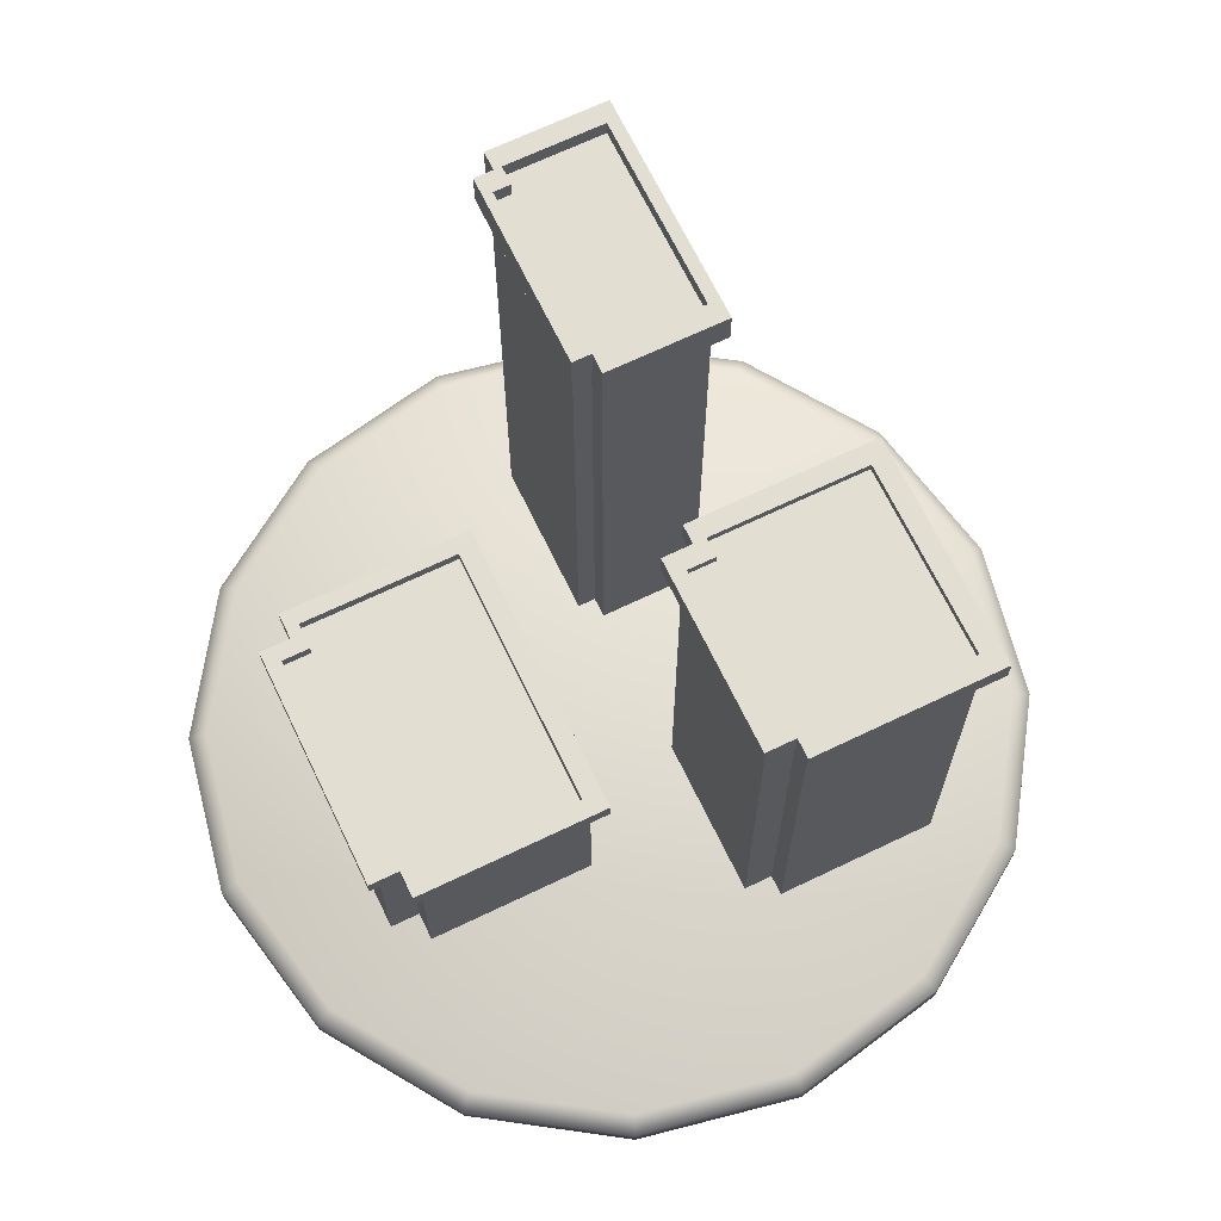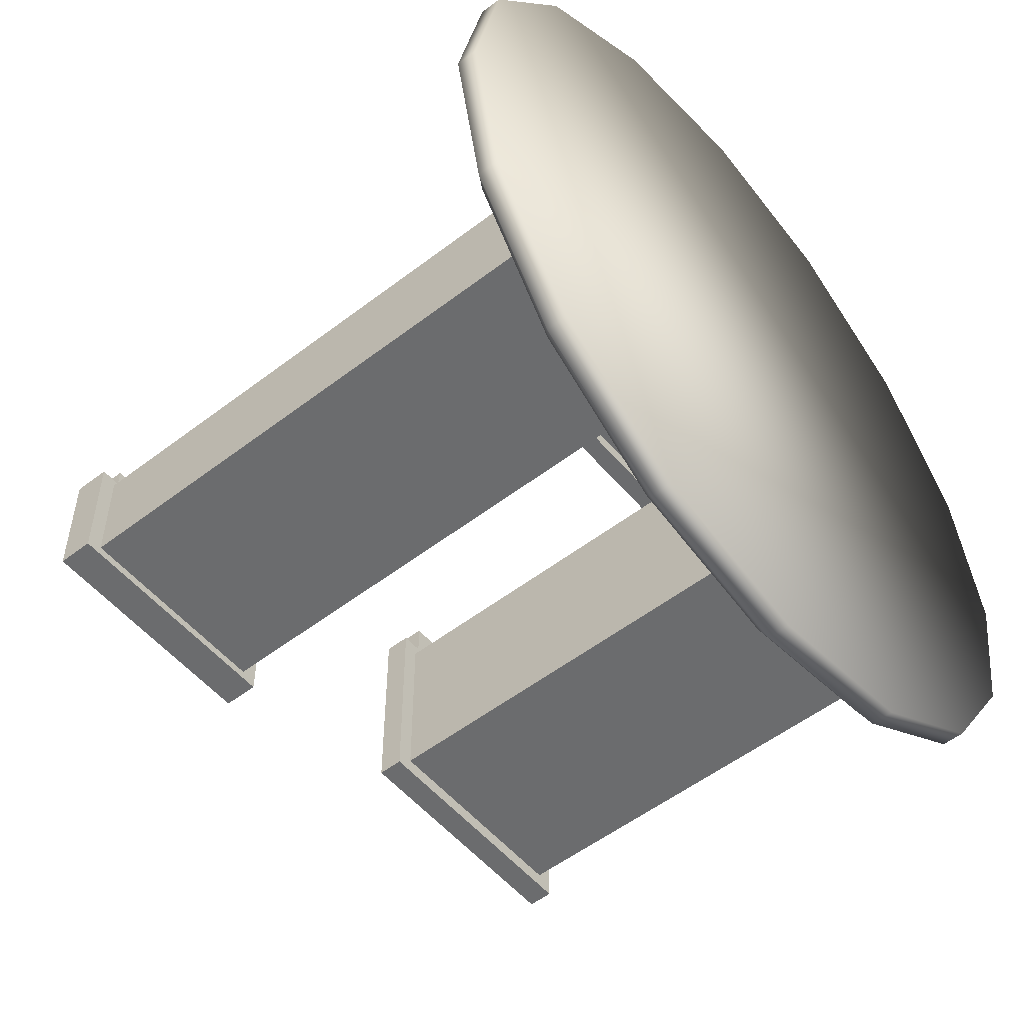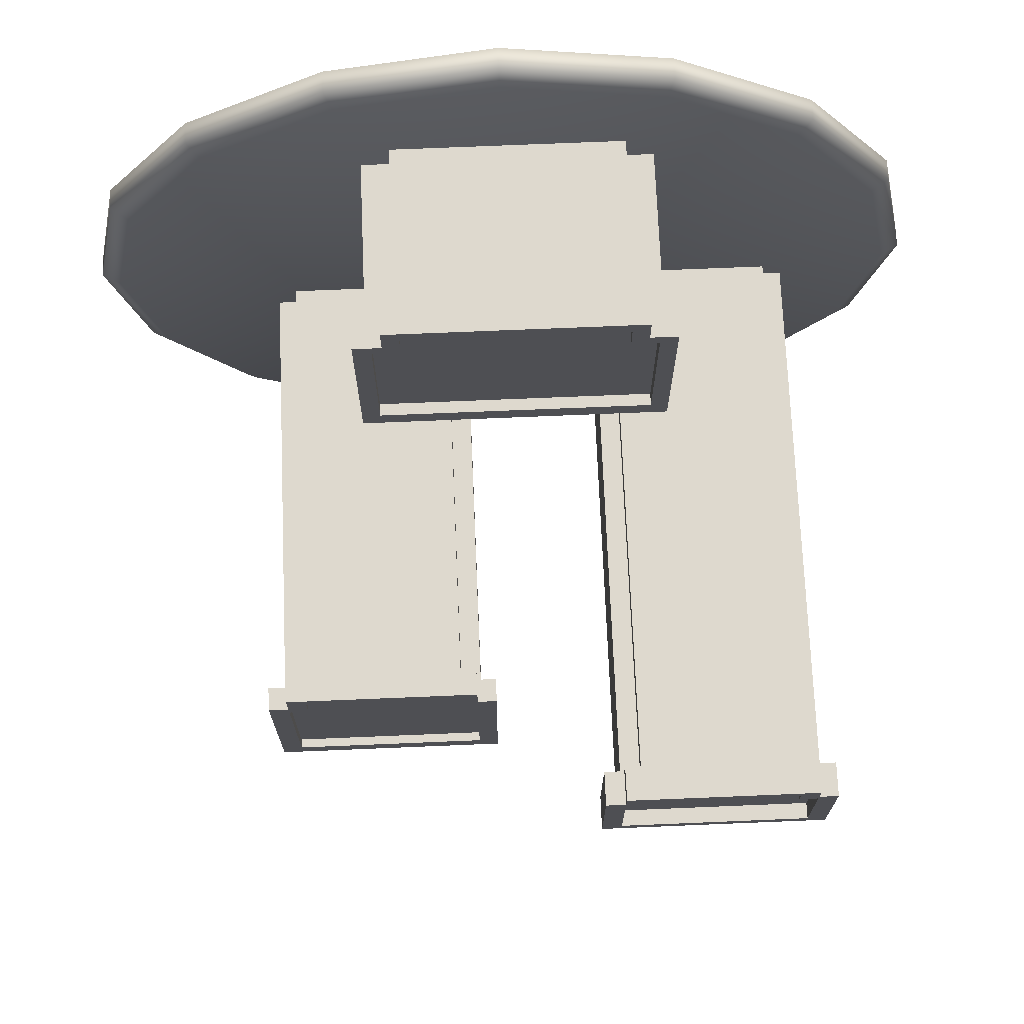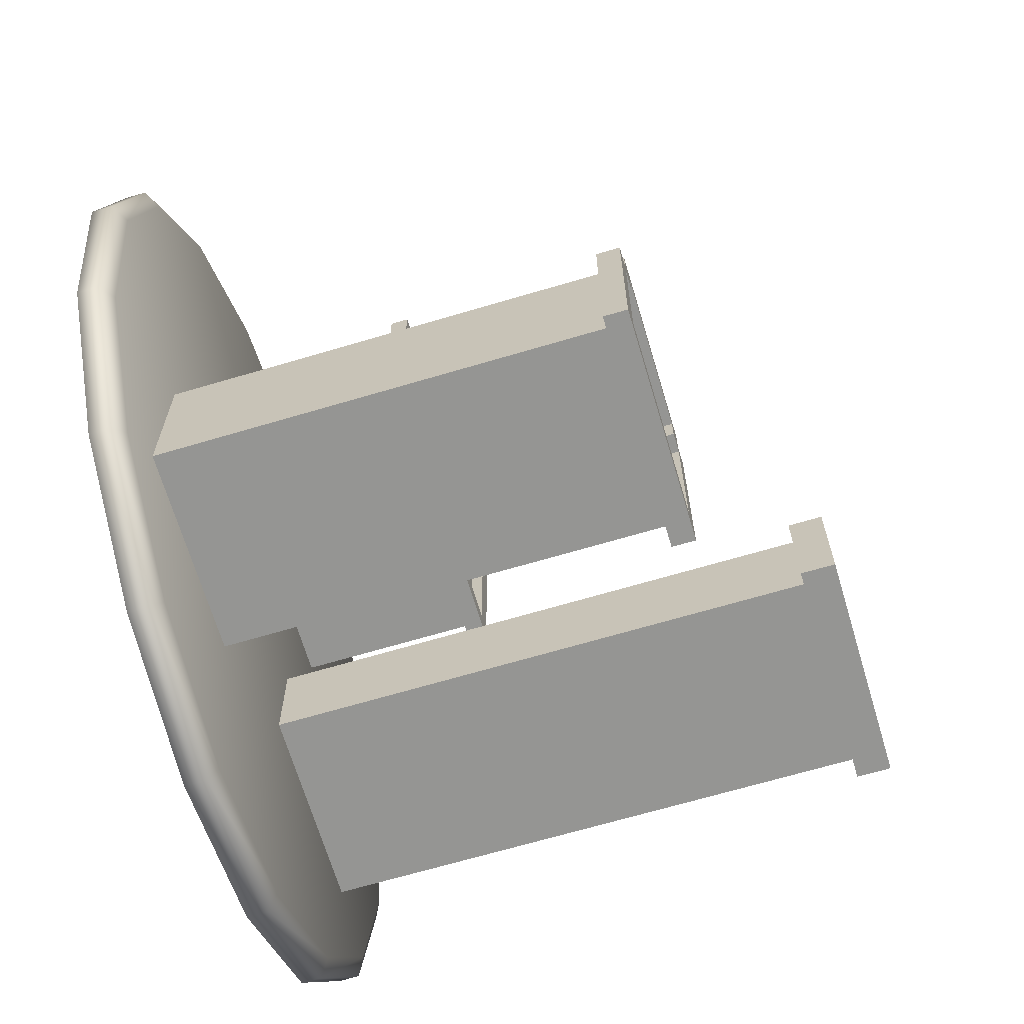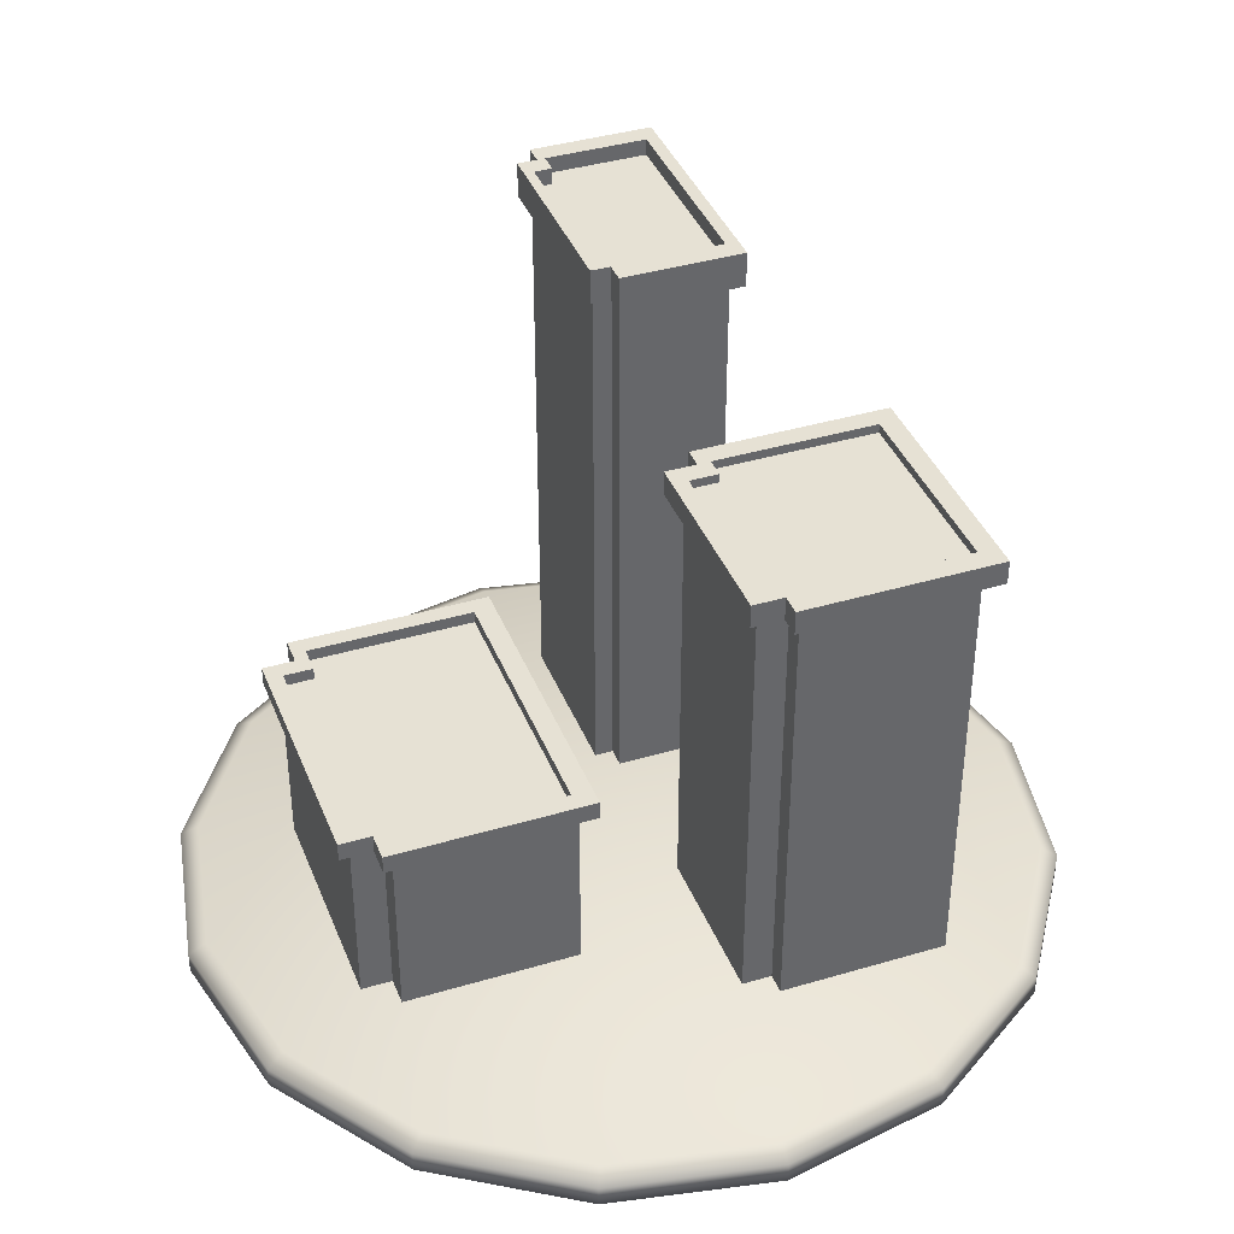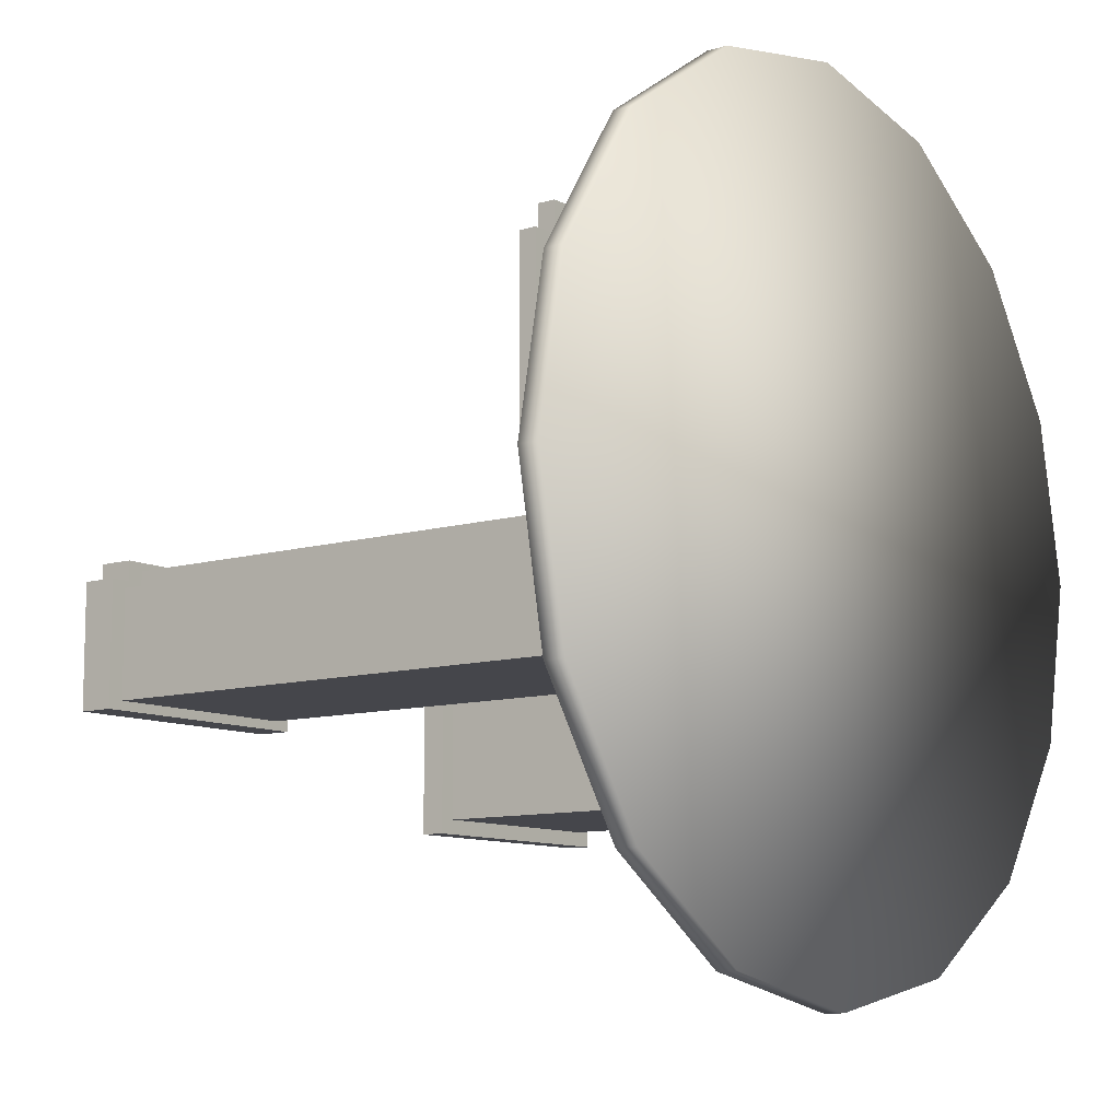
<metadata>
{"format":"obj","ext":"obj","renderer":"f3d","projection":"perspective","resolution":1024,"background":"white","views":[{"elev":67.9,"azim":64.3,"up":"+Y"},{"elev":-53.6,"azim":-50.7,"up":"+Z"},{"elev":71.6,"azim":177.6,"up":"+Z"},{"elev":-67.3,"azim":106.6,"up":"+Z"},{"elev":39.1,"azim":69.6,"up":"+Y"},{"elev":-10.0,"azim":-52.6,"up":"+Z"}]}
</metadata>
<code>
g Cube
v -0.3084 0.05804 0.1989
v 0.3528 0.05804 0.1989
v 0.3528 0.05804 0.6004
v -0.3084 0.05804 0.6004
v -0.3084 0.4844 0.1989
v 0.3528 0.4844 0.1989
v 0.3528 0.4844 0.6004
v -0.3084 0.4844 0.6004
v 0.2867 0.05804 0.6004
v -0.2423 0.05804 0.6004
v 0.2867 0.4844 0.6004
v -0.2423 0.4844 0.6004
v 0.2867 0.05804 0.6713
v -0.2423 0.05804 0.6713
v 0.2867 0.4844 0.6713
v -0.2423 0.4844 0.6713
v -0.2952 0.4985 0.2117
v 0.3396 0.4985 0.2117
v 0.3396 0.4985 0.5971
v -0.2952 0.4985 0.5971
v 0.2761 0.4985 0.5971
v -0.2317 0.4985 0.5971
v 0.2761 0.4985 0.6651
v -0.2317 0.4985 0.6651
v -0.2317 0.5269 0.6651
v 0.2761 0.5269 0.6651
v -0.2317 0.5269 0.5971
v 0.2761 0.5269 0.5971
v -0.2952 0.5269 0.5971
v 0.3396 0.5269 0.5971
v 0.3396 0.5269 0.2117
v -0.2952 0.5269 0.2117
v -0.3357 0.5269 0.1642
v 0.3821 0.5269 0.1642
v 0.382 0.5269 0.6278
v -0.3357 0.5269 0.6278
v 0.316 0.5269 0.6278
v -0.2716 0.5269 0.6278
v 0.316 0.5269 0.702
v -0.2716 0.5269 0.702
v -0.2716 0.4844 0.702
v 0.316 0.4844 0.702
v -0.2716 0.4844 0.6278
v 0.316 0.4844 0.6278
v -0.3357 0.4844 0.6278
v 0.382 0.4844 0.6278
v 0.3821 0.4844 0.1642
v -0.3357 0.4844 0.1642
v -0.6626 0.05804 -0.3331
v -0.1903 0.05804 -0.3331
v -0.1903 0.05804 -0.09219
v -0.6626 0.05804 -0.09219
v -0.6626 1.335 -0.3331
v -0.1903 1.335 -0.3331
v -0.1903 1.335 -0.09219
v -0.6626 1.335 -0.09219
v -0.2375 0.05804 -0.09219
v -0.6154 0.05804 -0.09219
v -0.2375 1.335 -0.09219
v -0.6154 1.335 -0.09219
v -0.2375 0.05804 -0.04968
v -0.6154 0.05804 -0.04968
v -0.2375 1.335 -0.04968
v -0.6154 1.335 -0.04968
v -0.6531 1.377 -0.3254
v -0.1997 1.377 -0.3254
v -0.1997 1.377 -0.09418
v -0.6531 1.377 -0.09418
v -0.2451 1.377 -0.09418
v -0.6078 1.377 -0.09418
v -0.2451 1.377 -0.05337
v -0.6078 1.377 -0.05337
v -0.6078 1.415 -0.05337
v -0.2451 1.415 -0.05337
v -0.6078 1.415 -0.09418
v -0.2451 1.415 -0.09418
v -0.6531 1.415 -0.09418
v -0.1997 1.415 -0.09418
v -0.1997 1.415 -0.3254
v -0.6531 1.415 -0.3254
v -0.699 1.415 -0.3539
v -0.1525 1.415 -0.3539
v -0.1525 1.415 -0.07577
v -0.699 1.415 -0.07577
v -0.1997 1.415 -0.07577
v -0.6531 1.415 -0.07577
v -0.1997 1.415 -0.03127
v -0.6531 1.415 -0.03127
v -0.6531 1.335 -0.03127
v -0.1997 1.335 -0.03127
v -0.6531 1.335 -0.07577
v -0.1997 1.335 -0.07577
v -0.699 1.335 -0.07577
v -0.1525 1.335 -0.07577
v -0.1525 1.335 -0.3539
v -0.699 1.335 -0.3539
v 0.1293 0.05804 -0.5457
v 0.6016 0.05804 -0.5457
v 0.6016 0.05804 -0.1603
v 0.1293 0.05804 -0.1603
v 0.1293 1.084 -0.5457
v 0.6016 1.084 -0.5457
v 0.6016 1.084 -0.1603
v 0.1293 1.084 -0.1603
v 0.5544 0.05804 -0.1603
v 0.1765 0.05804 -0.1603
v 0.5544 1.084 -0.1603
v 0.1765 1.084 -0.1603
v 0.5544 0.05804 -0.09229
v 0.1765 0.05804 -0.09229
v 0.5544 1.084 -0.09229
v 0.1765 1.084 -0.09229
v 0.1387 1.118 -0.5335
v 0.5922 1.118 -0.5335
v 0.5922 1.118 -0.1635
v 0.1387 1.118 -0.1635
v 0.5468 1.118 -0.1635
v 0.1841 1.118 -0.1635
v 0.5468 1.118 -0.09818
v 0.1841 1.118 -0.09818
v 0.1841 1.138 -0.09818
v 0.5468 1.138 -0.09818
v 0.1841 1.138 -0.1635
v 0.5468 1.138 -0.1635
v 0.1387 1.138 -0.1635
v 0.5922 1.138 -0.1635
v 0.5922 1.138 -0.5335
v 0.1387 1.138 -0.5335
v 0.09291 1.138 -0.579
v 0.6394 1.138 -0.579
v 0.6394 1.138 -0.134
v 0.09291 1.138 -0.134
v 0.5922 1.138 -0.134
v 0.1387 1.138 -0.134
v 0.5922 1.138 -0.06282
v 0.1387 1.138 -0.06282
v 0.1387 1.084 -0.06282
v 0.5922 1.084 -0.06282
v 0.1387 1.084 -0.134
v 0.5922 1.084 -0.134
v 0.09291 1.084 -0.134
v 0.6394 1.084 -0.134
v 0.6394 1.084 -0.579
v 0.09291 1.084 -0.579
v 0.03839 0.04728 -0.9874
v 0.03839 0.06985 -0.9452
v 0.416 0.04728 -0.9123
v 0.3999 0.06985 -0.8733
v 0.7361 0.04728 -0.6984
v 0.7063 0.06985 -0.6686
v 0.95 0.04728 -0.3782
v 0.9111 0.06985 -0.3621
v 1.025 0.04728 -0.000622
v 0.983 0.06985 -0.000622
v 0.95 0.04728 0.377
v 0.9111 0.06985 0.3609
v 0.7361 0.04728 0.6971
v 0.7063 0.06985 0.6673
v 0.416 0.04728 0.911
v 0.3999 0.06985 0.8721
v 0.03839 0.04728 0.9861
v 0.03839 0.06985 0.944
v -0.3392 0.04728 0.911
v -0.3231 0.06985 0.8721
v -0.6594 0.04728 0.6971
v -0.6295 0.06985 0.6673
v -0.8733 0.04728 0.377
v -0.8343 0.06985 0.3609
v -0.9484 0.04728 -0.000622
v -0.9062 0.06985 -0.000622
v -0.8733 0.04728 -0.3782
v -0.8343 0.06985 -0.3621
v -0.6594 0.04728 -0.6984
v -0.6295 0.06985 -0.6686
v -0.3392 0.04728 -0.9123
v -0.3231 0.06985 -0.8733
v 0.03839 -0.001129 -0.9874
v 0.416 -0.001129 -0.9123
v 0.7361 -0.001129 -0.6984
v 0.95 -0.001129 -0.3782
v 1.025 -0.001129 -0.000622
v 0.95 -0.001129 0.377
v 0.7361 -0.001129 0.6971
v 0.416 -0.001129 0.911
v 0.03839 -0.001129 0.9861
v -0.3392 -0.001129 0.911
v -0.6594 -0.001129 0.6971
v -0.8733 -0.001129 0.377
v -0.9484 -0.001129 -0.000622
v -0.8733 -0.001129 -0.3782
v -0.6594 -0.001129 -0.6984
v -0.3392 -0.001129 -0.9123
f 1 2 4
f 1 5 2
f 2 6 3
f 5 1 8
f 27 25 22
f 8 4 12
f 3 7 9
f 4 3 10
f 13 15 14
f 12 10 16
f 9 11 13
f 10 9 14
f 26 28 23
f 25 26 24
f 29 27 20
f 28 30 21
f 30 31 19
f 32 29 17
f 17 20 18
f 34 33 32
f 33 36 29
f 35 34 30
f 37 35 28
f 36 38 27
f 40 39 25
f 39 37 28
f 31 32 18
f 43 41 38
f 42 44 39
f 41 42 40
f 45 43 36
f 44 46 37
f 46 47 35
f 48 45 33
f 38 40 27
f 6 5 47
f 5 8 48
f 7 6 47
f 11 7 46
f 8 12 45
f 16 15 41
f 15 11 42
f 47 48 34
f 12 16 41
f 49 50 52
f 49 53 50
f 50 54 51
f 53 49 56
f 75 73 70
f 56 52 60
f 51 55 57
f 52 51 57
f 61 63 62
f 60 58 64
f 57 59 61
f 58 57 62
f 74 76 71
f 73 74 72
f 77 75 68
f 76 78 69
f 78 79 67
f 80 77 65
f 65 68 66
f 82 81 80
f 81 84 77
f 83 82 78
f 85 83 76
f 84 86 75
f 88 87 73
f 87 85 76
f 79 80 66
f 91 89 86
f 90 92 87
f 89 90 88
f 93 91 84
f 92 94 85
f 94 95 83
f 96 93 81
f 86 88 75
f 54 53 95
f 53 56 96
f 55 54 95
f 59 55 92
f 56 60 91
f 64 63 89
f 63 59 90
f 95 96 82
f 60 64 89
f 97 98 100
f 97 101 98
f 98 102 99
f 101 97 104
f 123 121 118
f 104 100 108
f 99 103 105
f 100 99 106
f 109 111 110
f 108 106 112
f 105 107 109
f 106 105 110
f 122 124 119
f 121 122 120
f 125 123 116
f 124 126 117
f 126 127 115
f 128 125 113
f 113 116 114
f 130 129 128
f 129 132 125
f 131 130 126
f 133 131 124
f 132 134 123
f 136 135 121
f 135 133 124
f 127 128 114
f 139 137 134
f 138 140 135
f 137 138 136
f 141 139 132
f 140 142 133
f 142 143 131
f 144 141 129
f 134 136 123
f 102 101 143
f 101 104 144
f 103 102 143
f 107 103 142
f 104 108 141
f 112 111 137
f 111 107 138
f 143 144 130
f 108 112 137
f 2 3 4
f 5 6 2
f 6 7 3
f 1 4 8
f 25 24 22
f 4 10 12
f 7 11 9
f 3 9 10
f 15 16 14
f 10 14 16
f 11 15 13
f 9 13 14
f 28 21 23
f 26 23 24
f 27 22 20
f 30 19 21
f 31 18 19
f 29 20 17
f 18 21 19
f 21 24 23
f 18 24 21
f 20 22 18
f 22 24 18
f 31 34 32
f 32 33 29
f 34 31 30
f 35 30 28
f 29 36 27
f 39 26 25
f 26 39 28
f 32 17 18
f 41 40 38
f 44 37 39
f 42 39 40
f 43 38 36
f 46 35 37
f 47 34 35
f 45 36 33
f 40 25 27
f 5 48 47
f 8 45 48
f 46 7 47
f 44 11 46
f 12 43 45
f 15 42 41
f 11 44 42
f 48 33 34
f 43 12 41
f 50 51 52
f 53 54 50
f 54 55 51
f 49 52 56
f 73 72 70
f 52 58 60
f 55 59 57
f 58 52 57
f 63 64 62
f 58 62 64
f 59 63 61
f 57 61 62
f 76 69 71
f 74 71 72
f 75 70 68
f 78 67 69
f 79 66 67
f 77 68 65
f 66 69 67
f 69 72 71
f 66 72 69
f 68 70 66
f 70 72 66
f 79 82 80
f 80 81 77
f 82 79 78
f 83 78 76
f 77 84 75
f 87 74 73
f 74 87 76
f 80 65 66
f 89 88 86
f 92 85 87
f 90 87 88
f 91 86 84
f 94 83 85
f 95 82 83
f 93 84 81
f 88 73 75
f 53 96 95
f 56 93 96
f 94 55 95
f 55 94 92
f 93 56 91
f 63 90 89
f 59 92 90
f 96 81 82
f 91 60 89
f 98 99 100
f 101 102 98
f 102 103 99
f 97 100 104
f 121 120 118
f 100 106 108
f 103 107 105
f 99 105 106
f 111 112 110
f 106 110 112
f 107 111 109
f 105 109 110
f 124 117 119
f 122 119 120
f 123 118 116
f 126 115 117
f 127 114 115
f 125 116 113
f 117 120 119
f 118 120 117
f 114 117 115
f 116 118 114
f 118 117 114
f 127 130 128
f 128 129 125
f 130 127 126
f 131 126 124
f 125 132 123
f 135 122 121
f 122 135 124
f 128 113 114
f 137 136 134
f 140 133 135
f 138 135 136
f 139 134 132
f 142 131 133
f 143 130 131
f 141 132 129
f 136 121 123
f 101 144 143
f 104 141 144
f 142 103 143
f 140 107 142
f 108 139 141
f 111 138 137
f 107 140 138
f 144 129 130
f 139 108 137
f 145 146 147
f 147 148 149
f 149 150 151
f 151 152 153
f 153 154 155
f 155 156 157
f 157 158 159
f 159 160 161
f 161 162 163
f 163 164 165
f 165 166 167
f 167 168 169
f 169 170 171
f 171 172 173
f 148 146 150
f 175 176 145
f 173 174 175
f 153 155 181
f 177 178 192
f 175 145 192
f 145 147 177
f 159 161 184
f 165 167 187
f 149 151 179
f 171 173 190
f 155 157 182
f 161 163 185
f 167 169 188
f 151 153 180
f 173 175 191
f 157 159 183
f 163 165 186
f 147 149 178
f 169 171 189
f 146 148 147
f 148 150 149
f 150 152 151
f 152 154 153
f 154 156 155
f 156 158 157
f 158 160 159
f 160 162 161
f 162 164 163
f 164 166 165
f 166 168 167
f 168 170 169
f 170 172 171
f 172 174 173
f 146 176 174
f 150 146 174
f 162 166 164
f 160 166 162
f 158 166 160
f 158 168 166
f 158 170 168
f 158 172 170
f 158 174 172
f 150 174 158
f 154 152 156
f 152 150 156
f 150 158 156
f 176 146 145
f 174 176 175
f 155 182 181
f 185 183 184
f 190 188 189
f 190 187 188
f 190 186 187
f 190 185 186
f 190 183 185
f 178 179 192
f 179 180 192
f 180 181 192
f 181 182 192
f 182 183 192
f 183 190 191
f 192 183 191
f 145 177 192
f 147 178 177
f 161 185 184
f 167 188 187
f 151 180 179
f 173 191 190
f 157 183 182
f 163 186 185
f 169 189 188
f 153 181 180
f 175 192 191
f 159 184 183
f 165 187 186
f 149 179 178
f 171 190 189

</code>
